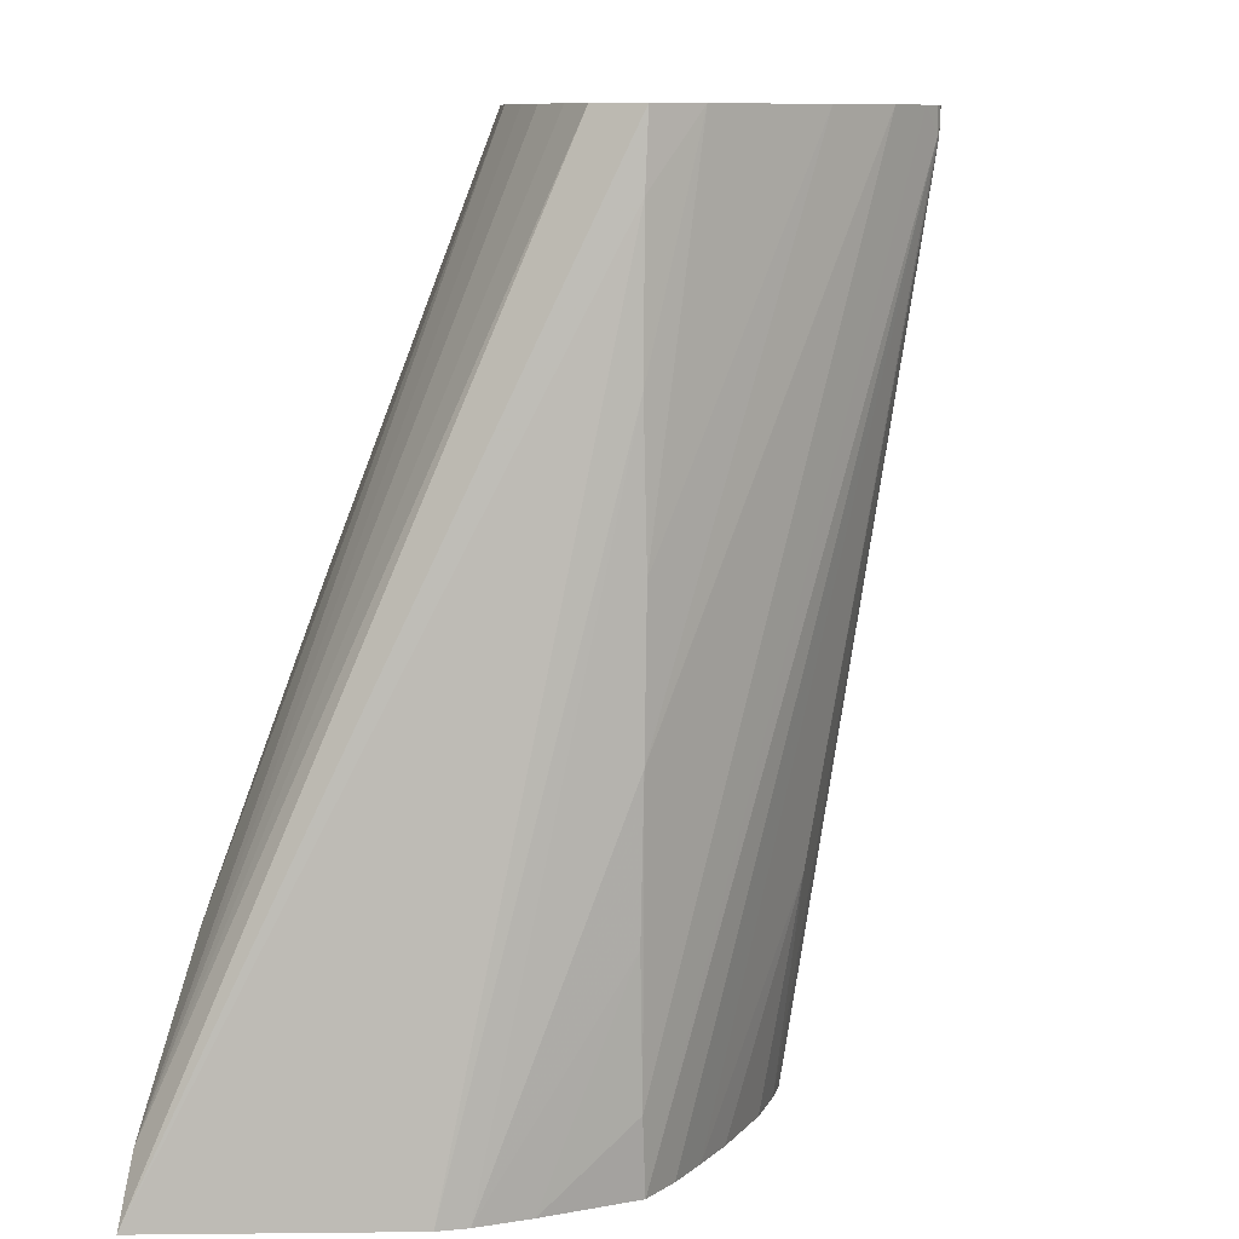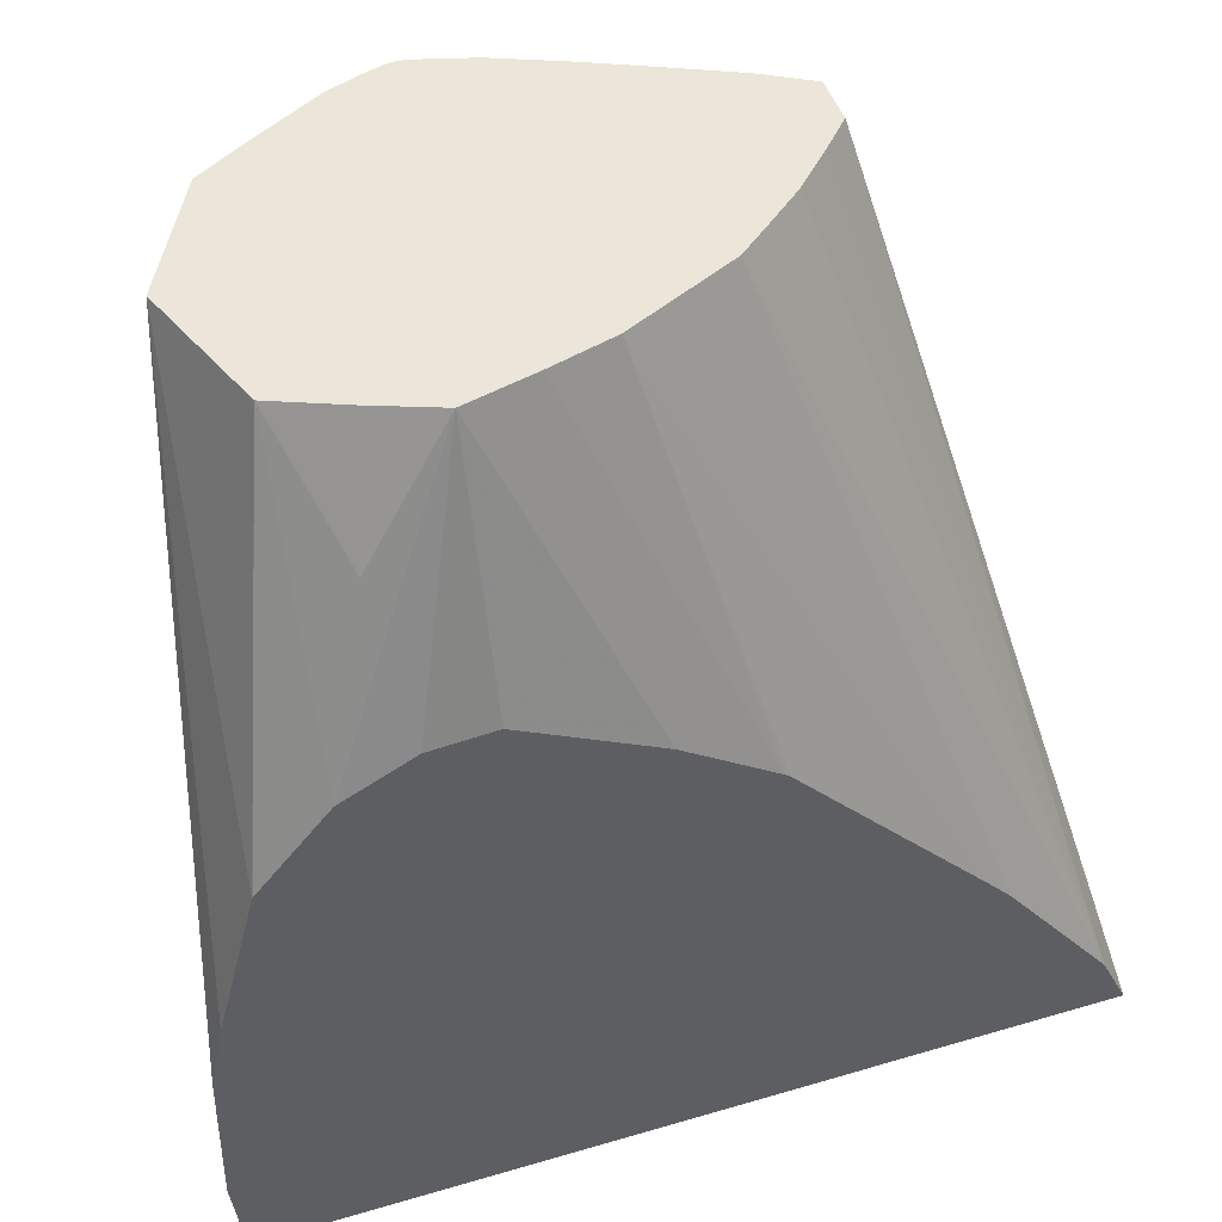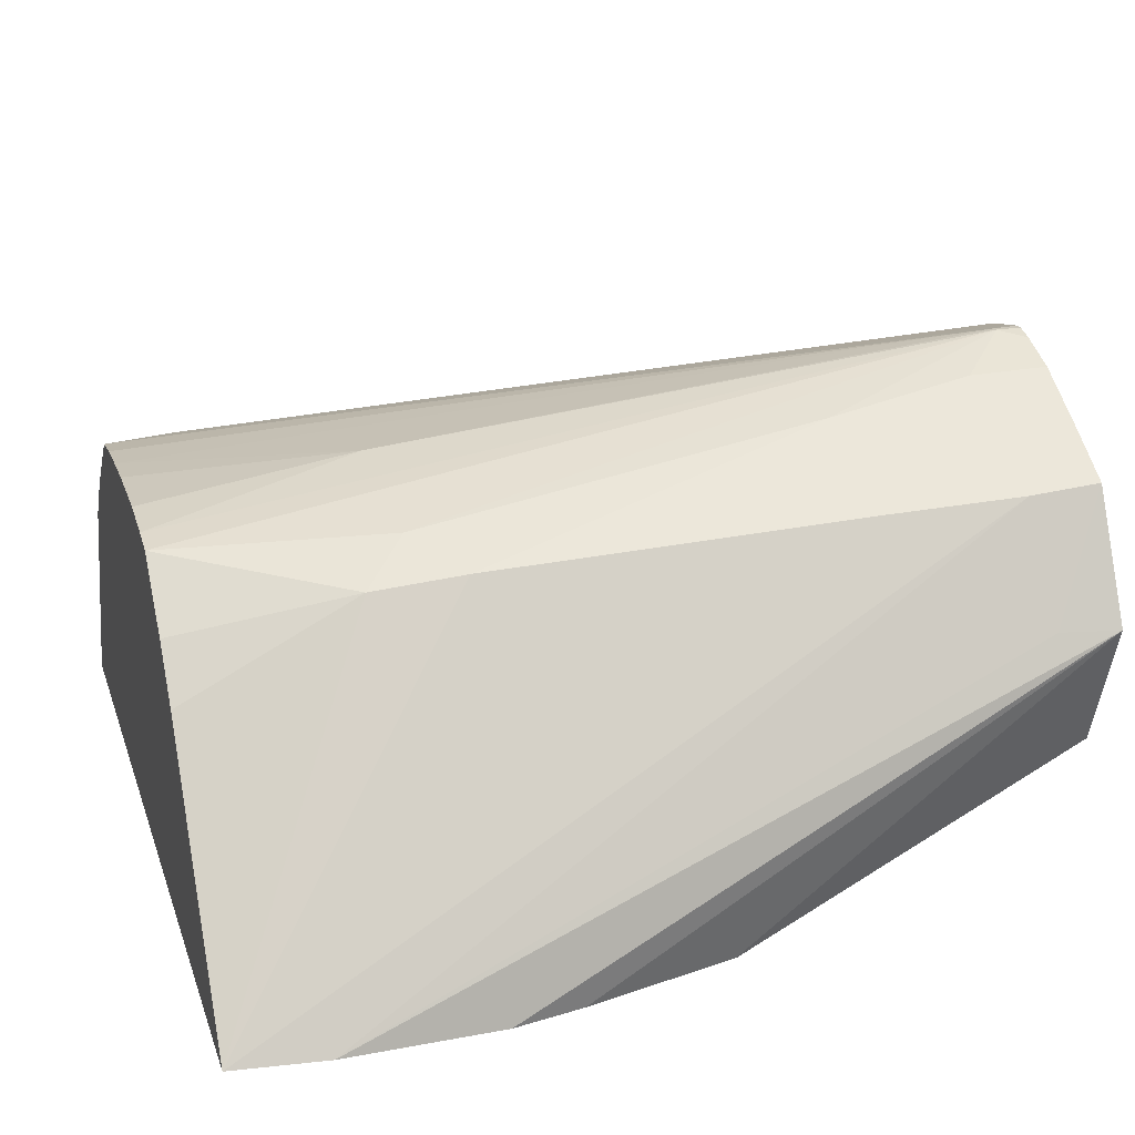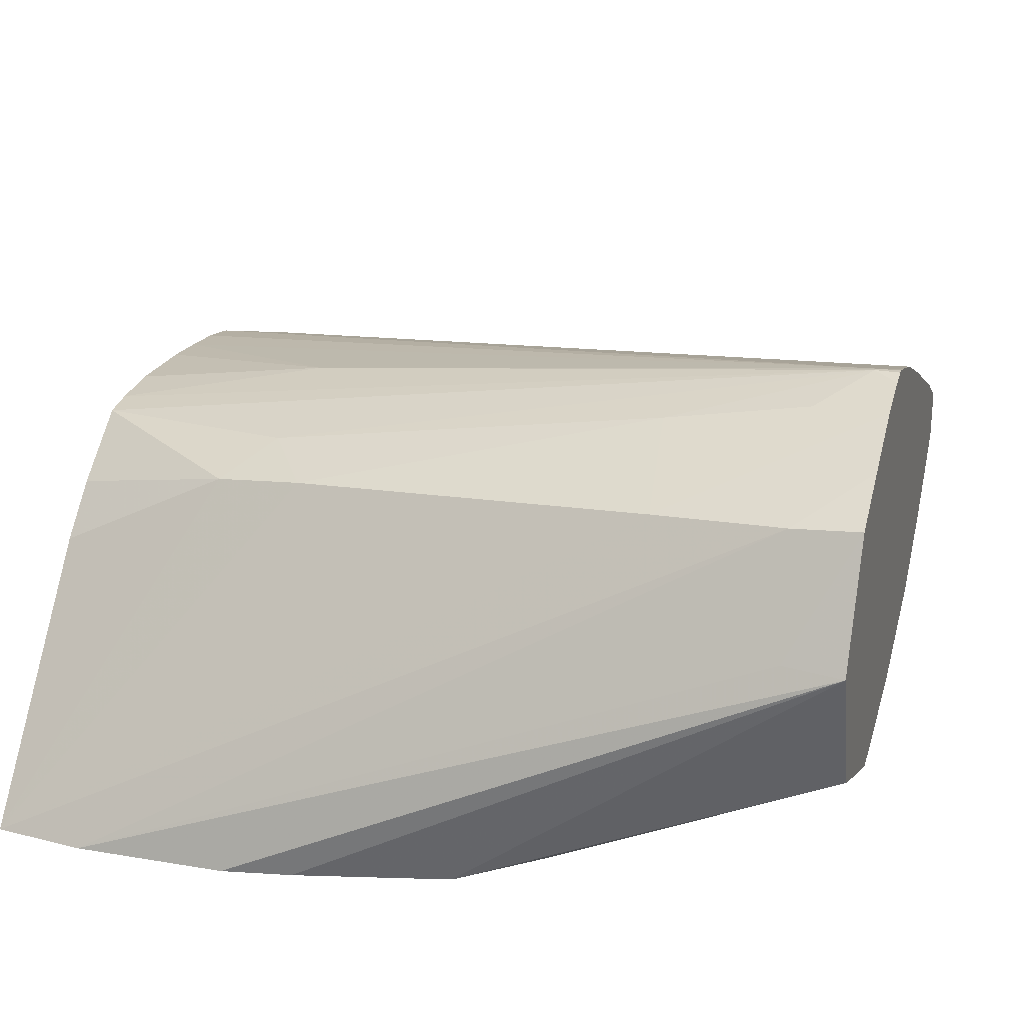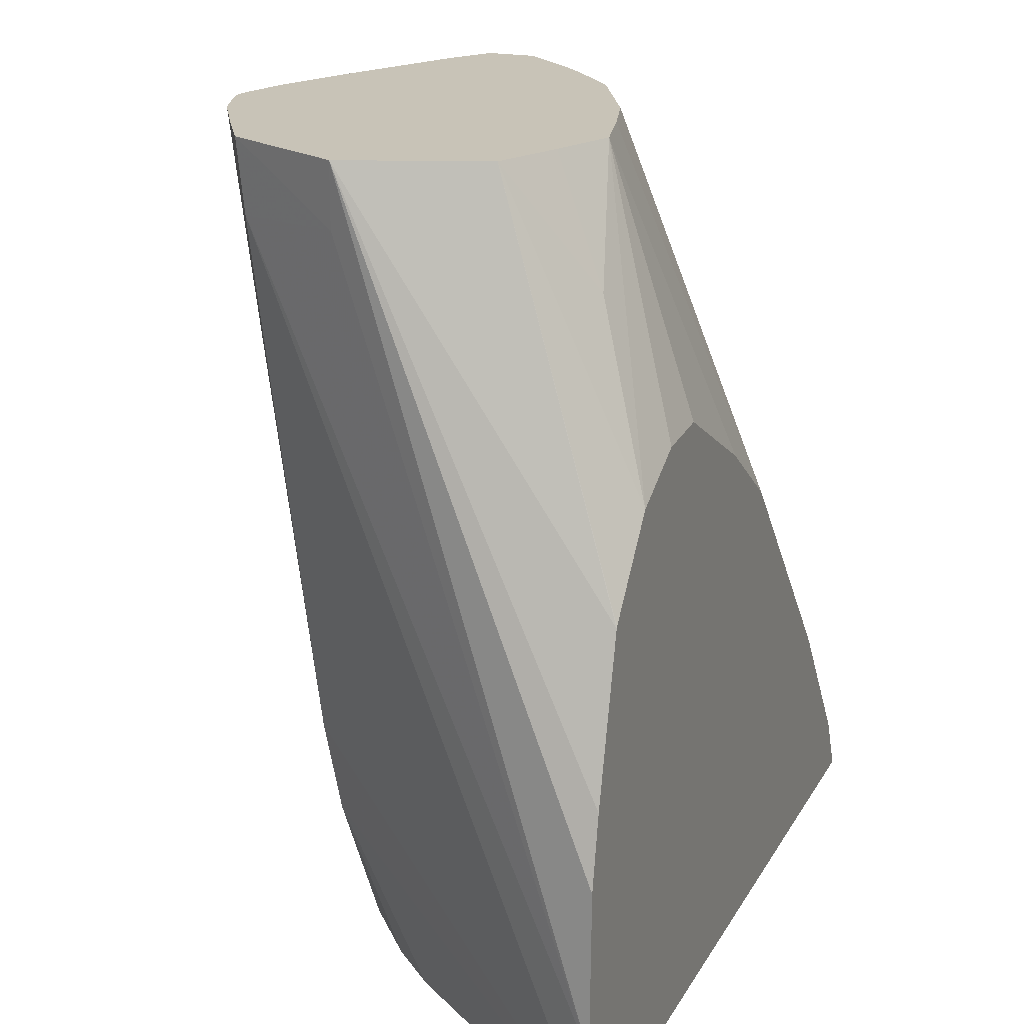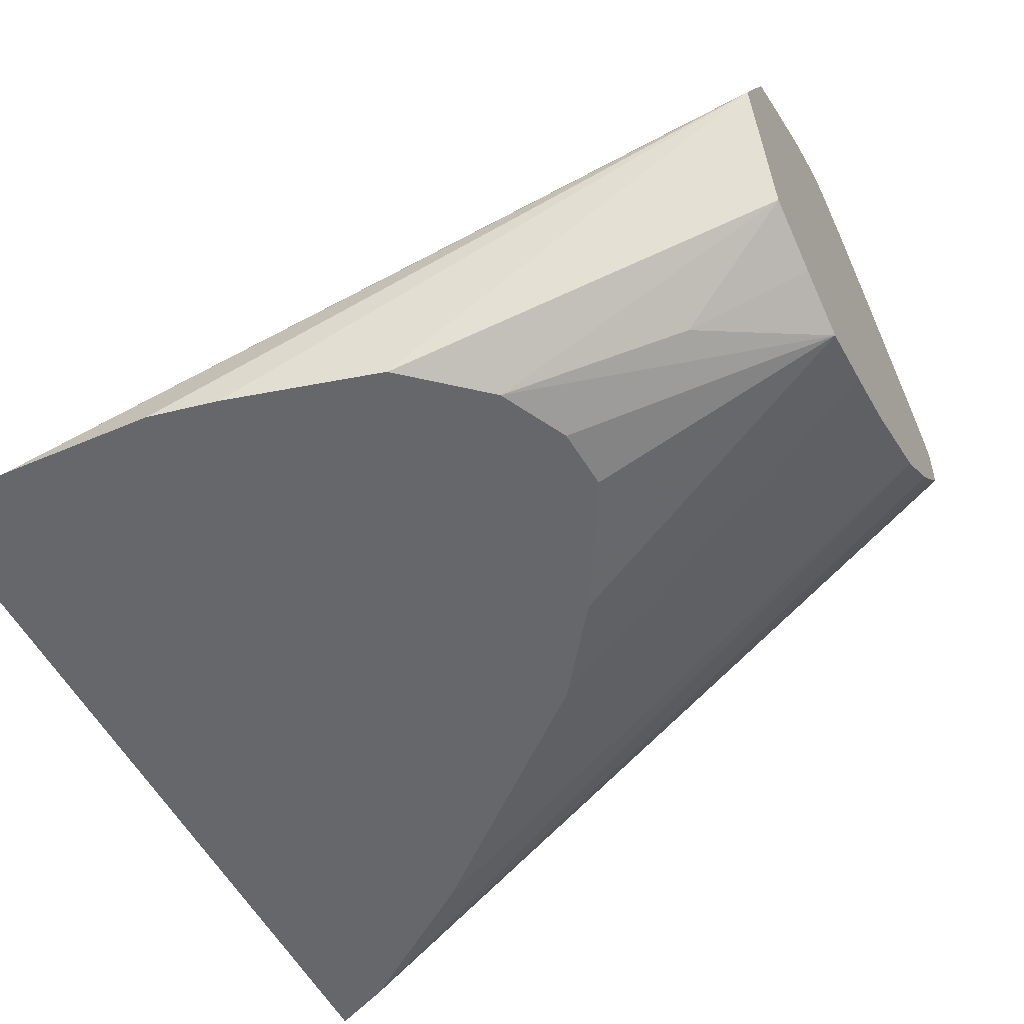
<metadata>
{"format":"obj","ext":"obj","renderer":"f3d","projection":"perspective","resolution":1024,"background":"white","views":[{"elev":9.4,"azim":-67.9,"up":"+Y"},{"elev":47.0,"azim":161.5,"up":"+Y"},{"elev":22.9,"azim":73.5,"up":"+Z"},{"elev":23.0,"azim":107.2,"up":"+Z"},{"elev":19.8,"azim":111.7,"up":"+Y"},{"elev":-52.0,"azim":116.1,"up":"+Z"}]}
</metadata>
<code>
v -0.07649 0.1786 -0.02406
v -0.07324 0.1856 -0.02406
v 0.02232 0.1786 -0.02406
v -0.06507 0.1786 0.001992
v -0.05218 0.2709 0.01722
v -0.05145 0.2789 0.01729
v -0.05144 0.2789 0.014
v -0.05143 0.2789 0.01158
v -0.07065 0.1892 -0.02406
v -0.04808 0.2789 0.007834
v -0.04397 0.2789 0.003485
v -0.04005 0.2789 0.0001097
v -0.03572 0.2789 -0.003538
v 0.000497 0.2103 0.01681
v -0.0009417 0.1994 0.01545
v -0.000609 0.1786 0.004994
v 0.0235 0.1897 -0.02406
v 0.006692 0.2705 0.02114
v 0.004989 0.2545 0.0201
v -0.06305 0.1786 0.00471
v -0.05275 0.2539 0.01732
v -0.04575 0.2789 0.02058
v -0.06038 0.2031 -0.02406
v -0.0227 0.2789 -0.009887
v -0.05785 0.206 -0.02406
v -0.006706 0.2049 0.01926
v -0.007362 0.2529 0.02703
v -0.01432 0.1786 0.01727
v -0.006139 0.1786 0.01062
v 0.02312 0.2081 -0.02406
v 0.01432 0.2789 0.007589
v 0.01362 0.2716 0.007934
v 0.006996 0.2789 0.02186
v 3.7e-05 0.2789 0.02611
v -0.007411 0.2789 0.03044
v -0.05861 0.1786 0.009137
v -0.05248 0.2031 0.01699
v -0.05287 0.2201 0.01751
v -0.05263 0.2372 0.01766
v -0.03904 0.2789 0.02367
v -0.01501 0.2789 -0.01213
v -0.03422 0.2325 -0.02406
v -0.03481 0.232 -0.02406
v -0.01459 0.2759 0.03282
v -0.008478 0.27 0.02989
v -0.01798 0.1786 0.01791
v 0.02148 0.2164 -0.02406
v 0.01683 0.2347 -0.02406
v 0.008699 0.2789 -0.008083
v -0.0124 0.2789 0.03231
v -0.05023 0.1786 0.01664
v -0.05142 0.1871 0.01682
v -0.02265 0.2789 0.03083
v -0.03096 0.2789 0.02737
v -0.006785 0.2789 -0.01423
v -0.02325 0.2403 -0.02406
v -0.01448 0.2789 0.03284
v -0.01512 0.2759 0.03281
v -0.0232 0.2041 0.02273
v -0.02416 0.1786 0.01853
v 0.01676 0.2348 -0.02406
v 0.003061 0.265 -0.01732
v 0.0007711 0.2789 -0.01136
v 0.008581 0.2445 -0.02406
v -0.045 0.1786 0.01757
v -0.01747 0.2789 0.03233
v 0.0004187 0.2486 -0.02406
v -0.007059 0.2491 -0.02406
v -0.01531 0.2789 0.03283
v -0.03944 0.1786 0.01805
v -0.03373 0.1786 0.01844
f 1 2 9
f 1 9 23
f 1 23 25
f 1 25 43
f 1 43 42
f 1 42 56
f 1 56 68
f 1 68 67
f 1 67 64
f 1 64 61
f 1 61 48
f 1 48 47
f 1 47 30
f 1 30 17
f 1 17 3
f 1 3 16
f 1 16 29
f 1 29 28
f 1 28 46
f 1 46 60
f 1 60 71
f 1 71 70
f 1 70 65
f 1 65 51
f 1 51 36
f 1 36 20
f 1 20 4
f 1 4 5
f 1 5 6
f 1 6 7
f 1 7 8
f 1 8 2
f 2 8 10
f 2 10 11
f 2 11 12
f 2 12 13
f 2 13 9
f 3 14 15
f 3 15 16
f 3 17 18
f 3 18 19
f 3 19 14
f 4 20 21
f 4 21 5
f 5 21 22
f 5 22 6
f 6 22 40
f 6 40 54
f 6 54 53
f 6 53 66
f 6 66 69
f 6 69 57
f 6 57 50
f 6 50 35
f 6 35 34
f 6 34 33
f 6 33 31
f 6 31 49
f 6 49 63
f 6 63 55
f 6 55 41
f 6 41 24
f 6 24 13
f 6 13 12
f 6 12 11
f 6 11 10
f 6 10 8
f 6 8 7
f 9 13 23
f 13 24 25
f 13 25 23
f 14 26 15
f 14 19 27
f 14 27 26
f 15 26 28
f 15 28 29
f 15 29 16
f 17 30 31
f 17 31 32
f 17 32 18
f 18 32 33
f 18 33 34
f 18 34 19
f 19 34 35
f 19 35 27
f 20 36 37
f 20 37 38
f 20 38 39
f 20 39 21
f 21 39 22
f 22 39 40
f 24 41 42
f 24 42 43
f 24 43 25
f 26 27 44
f 26 44 28
f 27 35 45
f 27 45 44
f 28 44 46
f 30 47 31
f 31 47 48
f 31 48 49
f 31 33 32
f 35 50 44
f 35 44 45
f 36 51 52
f 36 52 37
f 37 52 38
f 38 52 53
f 38 53 54
f 38 54 39
f 39 54 40
f 41 55 56
f 41 56 42
f 44 50 57
f 44 57 58
f 44 58 59
f 44 59 46
f 46 59 60
f 48 61 49
f 49 62 63
f 49 61 64
f 49 64 62
f 51 65 58
f 51 58 66
f 51 66 53
f 51 53 52
f 55 63 62
f 55 62 64
f 55 64 67
f 55 67 68
f 55 68 56
f 57 69 58
f 58 69 66
f 58 65 70
f 58 70 59
f 59 70 71
f 59 71 60

</code>
